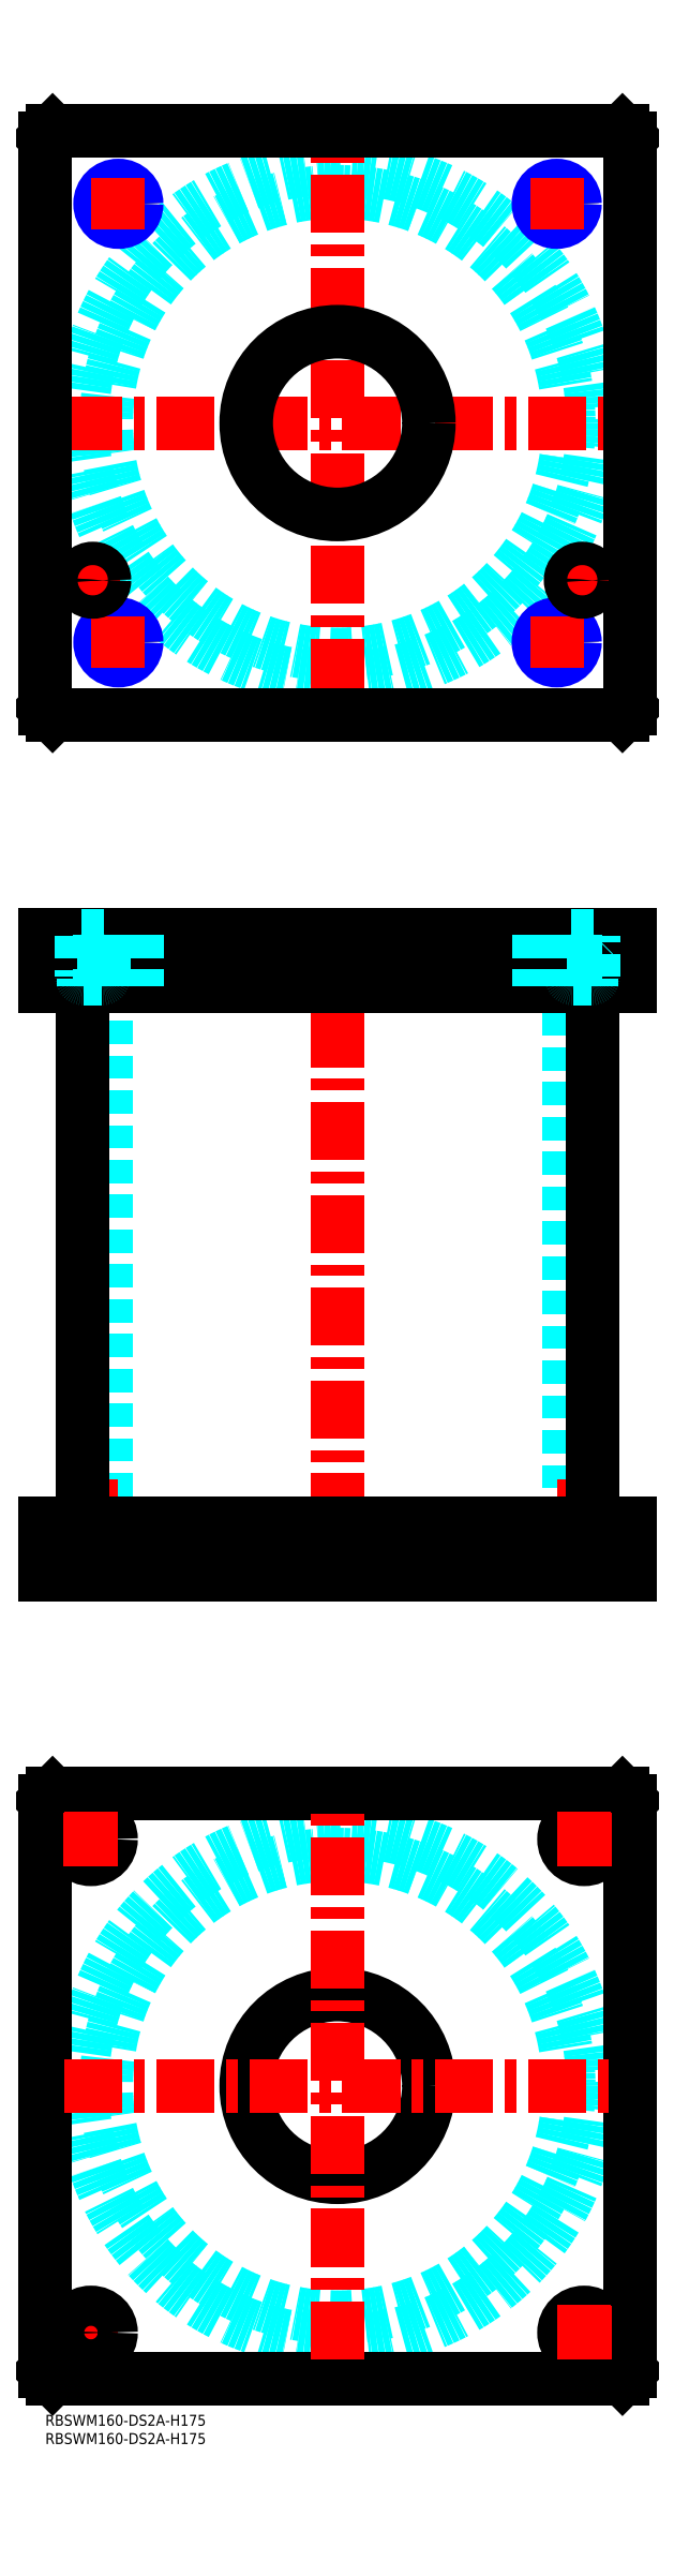
<metadata>
{"format":"dxf","ext":"dxf","renderer":"ezdxf+matplotlib","layout":"modelspace","background":"white","min_lineweight":24,"dpi":150}
</metadata>
<code>
0
SECTION
2
ENTITIES
0
INSERT
8
MSM_CONTINUOUS
2
*U50
10
0
20
0
30
0
0
INSERT
8
MSM_CONTINUOUS
2
*U51
10
0
20
0
30
0
0
CIRCLE
8
MSM_DASHED
10
80
20
90
30
0
40
63.3
0
CIRCLE
8
MSM_DASHED
10
80
20
90
30
0
40
69.9
0
LINE
8
MSM_CENTER
10
5
20
22.5
30
0
11
20
21
22.5
31
0
0
LINE
8
MSM_CENTER
10
12.5
20
15
30
0
11
12.5
21
30
31
0
0
LINE
8
MSM_CONTINUOUS
10
0
20
12
30
0
11
0
21
168
31
0
0
LINE
8
MSM_CONTINUOUS
10
160
20
168
30
0
11
160
21
12
31
0
0
CIRCLE
8
MSM_CONTINUOUS
10
147.5
20
157.5
30
0
40
5.5
0
CIRCLE
8
MSM_CONTINUOUS
10
12.5
20
22.5
30
0
40
5.5
0
CIRCLE
8
MSM_CONTINUOUS
10
147.5
20
22.5
30
0
40
5.5
0
CIRCLE
8
MSM_CONTINUOUS
10
12.5
20
157.5
30
0
40
5.5
0
CIRCLE
8
MSM_CONTINUOUS
10
80
20
90
30
0
40
25
0
LINE
8
MSM_CONTINUOUS
10
2
20
10
30
0
11
0
21
12
31
0
0
LINE
8
MSM_CONTINUOUS
10
158
20
10
30
0
11
2
21
10
31
0
0
LINE
8
MSM_CONTINUOUS
10
160
20
12
30
0
11
158
21
10
31
0
0
LINE
8
MSM_CONTINUOUS
10
158
20
170
30
0
11
160
21
168
31
0
0
LINE
8
MSM_CONTINUOUS
10
2
20
170
30
0
11
158
21
170
31
0
0
LINE
8
MSM_CONTINUOUS
10
0
20
168
30
0
11
2
21
170
31
0
0
LINE
8
MSM_DASHED
10
55
20
244
30
0
11
55
21
230
31
0
0
LINE
8
MSM_DASHED
10
105
20
230
30
0
11
105
21
244
31
0
0
LINE
8
MSM_DASHED
10
55
20
405
30
0
11
55
21
391
31
0
0
LINE
8
MSM_DASHED
10
105
20
391
30
0
11
105
21
405
31
0
0
LINE
8
MSM_DASHED
10
16.7
20
391
30
0
11
16.7
21
244
31
0
0
LINE
8
MSM_DASHED
10
143.3
20
244
30
0
11
143.3
21
391
31
0
0
LINE
8
MSM_DASHED
10
142
20
244
30
0
11
142
21
230
31
0
0
LINE
8
MSM_DASHED
10
153
20
230
30
0
11
153
21
244
31
0
0
LINE
8
MSM_DASHED
10
7
20
244
30
0
11
7
21
230
31
0
0
LINE
8
MSM_DASHED
10
18
20
230
30
0
11
18
21
244
31
0
0
LINE
8
MSM_CENTER
10
80
20
410
30
0
11
80
21
225
31
0
0
LINE
8
MSM_CENTER
10
12.5
20
256
30
0
11
12.5
21
228
31
0
0
LINE
8
MSM_CENTER
10
147.5
20
256
30
0
11
147.5
21
228
31
0
0
LINE
8
MSM_CENTER
10
20
20
407
30
0
11
20
21
389
31
0
0
LINE
8
MSM_CENTER
10
140
20
407
30
0
11
140
21
389
31
0
0
LINE
8
MSM_CENTER
10
13
20
407
30
0
11
13
21
389
31
0
0
LINE
8
MSM_CENTER
10
147
20
407
30
0
11
147
21
389
31
0
0
LINE
8
MSM_CONTINUOUS
10
10.1
20
391
30
0
11
10.1
21
244
31
0
0
LINE
8
MSM_CONTINUOUS
10
149.9
20
244
30
0
11
149.9
21
391
31
0
0
LINE
8
MSM_CONTINUOUS
10
2
20
405
30
0
11
2
21
391
31
0
0
LINE
8
MSM_CONTINUOUS
10
0
20
405
30
0
11
0
21
391
31
0
0
LINE
8
MSM_CONTINUOUS
10
0
20
391
30
0
11
160
21
391
31
0
0
LINE
8
MSM_CONTINUOUS
10
160
20
405
30
0
11
160
21
391
31
0
0
LINE
8
MSM_CONTINUOUS
10
0
20
405
30
0
11
160
21
405
31
0
0
LINE
8
MSM_CONTINUOUS
10
158
20
405
30
0
11
158
21
391
31
0
0
LINE
8
MSM_CONTINUOUS
10
160
20
230
30
0
11
160
21
244
31
0
0
LINE
8
MSM_CONTINUOUS
10
0
20
244
30
0
11
160
21
244
31
0
0
LINE
8
MSM_CONTINUOUS
10
0
20
230
30
0
11
160
21
230
31
0
0
LINE
8
MSM_CONTINUOUS
10
0
20
230
30
0
11
0
21
244
31
0
0
LINE
8
MSM_CONTINUOUS
10
2
20
230
30
0
11
2
21
244
31
0
0
LINE
8
MSM_CONTINUOUS
10
158
20
230
30
0
11
158
21
244
31
0
0
CIRCLE
8
MSM_DASHED
10
80
20
545
30
0
40
63.3
0
CIRCLE
8
MSM_DASHED
10
80
20
545
30
0
40
69.9
0
LINE
8
MSM_CENTER
10
5.1
20
545
30
0
11
154.9
21
545
31
0
0
LINE
8
MSM_CENTER
10
80
20
470.1
30
0
11
80
21
619.9
31
0
0
LINE
8
MSM_CENTER
10
8
20
502
30
0
11
18
21
502
31
0
0
LINE
8
MSM_CENTER
10
13
20
497
30
0
11
13
21
507
31
0
0
LINE
8
MSM_CONTINUOUS
10
160
20
467
30
0
11
160
21
623
31
0
0
CIRCLE
8
MSM_CONTINUOUS
10
80
20
545
30
0
40
25
0
LINE
8
MSM_CONTINUOUS
10
0
20
623
30
0
11
0
21
467
31
0
0
LINE
8
MSM_CONTINUOUS
10
0
20
467
30
0
11
2
21
465
31
0
0
LINE
8
MSM_CONTINUOUS
10
2
20
465
30
0
11
158
21
465
31
0
0
LINE
8
MSM_CONTINUOUS
10
158
20
465
30
0
11
160
21
467
31
0
0
LINE
8
MSM_CONTINUOUS
10
160
20
623
30
0
11
158
21
625
31
0
0
LINE
8
MSM_CONTINUOUS
10
158
20
625
30
0
11
2
21
625
31
0
0
LINE
8
MSM_CONTINUOUS
10
2
20
625
30
0
11
0
21
623
31
0
0
LINE
8
MSM_CENTER
10
13
20
485
30
0
11
27
21
485
31
0
0
CIRCLE
8
MSM_CONTINUOUS
10
20
20
485
30
0
40
4.188
0
CIRCLE
8
MSM_NARROW
10
20
20
485
30
0
40
5
0
LINE
8
MSM_CENTER
10
20
20
478
30
0
11
20
21
492
31
0
0
LINE
8
MSM_CENTER
10
133
20
485
30
0
11
147
21
485
31
0
0
CIRCLE
8
MSM_CONTINUOUS
10
140
20
485
30
0
40
4.188
0
CIRCLE
8
MSM_NARROW
10
140
20
485
30
0
40
5
0
LINE
8
MSM_CENTER
10
140
20
478
30
0
11
140
21
492
31
0
0
LINE
8
MSM_CENTER
10
133
20
605
30
0
11
147
21
605
31
0
0
CIRCLE
8
MSM_CONTINUOUS
10
140
20
605
30
0
40
4.188
0
CIRCLE
8
MSM_NARROW
10
140
20
605
30
0
40
5
0
LINE
8
MSM_CENTER
10
140
20
598
30
0
11
140
21
612
31
0
0
LINE
8
MSM_CENTER
10
13
20
605
30
0
11
27
21
605
31
0
0
CIRCLE
8
MSM_CONTINUOUS
10
20
20
605
30
0
40
4.188
0
CIRCLE
8
MSM_NARROW
10
20
20
605
30
0
40
5
0
LINE
8
MSM_CENTER
10
20
20
598
30
0
11
20
21
612
31
0
0
LINE
8
MSM_CENTER
10
147
20
497
30
0
11
147
21
507
31
0
0
LINE
8
MSM_CENTER
10
142
20
502
30
0
11
152
21
502
31
0
0
LINE
8
MSM_CENTER
10
5.1
20
90
30
0
11
154.9
21
90
31
0
0
LINE
8
MSM_CENTER
10
80
20
15.1
30
0
11
80
21
164.9
31
0
0
LINE
8
MSM_CENTER
10
147.5
20
15
30
0
11
147.5
21
30
31
0
0
LINE
8
MSM_CENTER
10
140
20
22.5
30
0
11
155
21
22.5
31
0
0
LINE
8
MSM_CENTER
10
147.5
20
150
30
0
11
147.5
21
165
31
0
0
LINE
8
MSM_CENTER
10
140
20
157.5
30
0
11
155
21
157.5
31
0
0
LINE
8
MSM_CENTER
10
12.5
20
150
30
0
11
12.5
21
165
31
0
0
LINE
8
MSM_CENTER
10
5
20
157.5
30
0
11
20
21
157.5
31
0
0
LINE
8
MSM_DASHED
10
135.8
20
405
30
0
11
135.8
21
391
31
0
0
LINE
8
MSM_DASHED
10
135
20
405
30
0
11
135
21
391
31
0
0
LINE
8
MSM_DASHED
10
145
20
405
30
0
11
145
21
391
31
0
0
LINE
8
MSM_DASHED
10
144.2
20
405
30
0
11
144.2
21
391
31
0
0
LINE
8
MSM_DASHED
10
15
20
405
30
0
11
15
21
391
31
0
0
LINE
8
MSM_DASHED
10
15.81
20
405
30
0
11
15.81
21
391
31
0
0
LINE
8
MSM_DASHED
10
25
20
405
30
0
11
25
21
391
31
0
0
LINE
8
MSM_DASHED
10
24.19
20
405
30
0
11
24.19
21
391
31
0
0
LINE
8
MSM_DASHED
10
10.5
20
393
30
0
11
10.5
21
391
31
0
0
LINE
8
MSM_DASHED
10
15.5
20
391
30
0
11
15.5
21
393
31
0
0
LINE
8
MSM_DASHED
10
15.6
20
393
30
0
11
10.4
21
393
31
0
0
ARC
8
MSM_DASHED
10
10.4
20
393.4
30
0
40
0.4
50
180
51
270
0
ARC
8
MSM_DASHED
10
15.6
20
393.4
30
0
40
0.4
50
270
51
360
0
LINE
8
MSM_DASHED
10
10
20
404.8
30
0
11
10
21
393.4
31
0
0
LINE
8
MSM_DASHED
10
16
20
393.4
30
0
11
16
21
404.8
31
0
0
LINE
8
MSM_DASHED
10
16
20
404.8
30
0
11
16.2
21
405
31
0
0
LINE
8
MSM_DASHED
10
9.8
20
405
30
0
11
10
21
404.8
31
0
0
LINE
8
MSM_DASHED
10
16
20
404.8
30
0
11
10
21
404.8
31
0
0
CIRCLE
8
MSM_CONTINUOUS
10
13
20
502
30
0
40
2.5
0
CIRCLE
8
MSM_CONTINUOUS
10
13
20
502
30
0
40
3.2
0
CIRCLE
8
MSM_CONTINUOUS
10
13
20
502
30
0
40
3
0
CIRCLE
8
MSM_CONTINUOUS
10
147
20
502
30
0
40
2.5
0
CIRCLE
8
MSM_CONTINUOUS
10
147
20
502
30
0
40
3.2
0
CIRCLE
8
MSM_CONTINUOUS
10
147
20
502
30
0
40
3
0
LINE
8
MSM_DASHED
10
144.5
20
393
30
0
11
144.5
21
391
31
0
0
LINE
8
MSM_DASHED
10
149.5
20
391
30
0
11
149.5
21
393
31
0
0
LINE
8
MSM_DASHED
10
149.6
20
393
30
0
11
144.4
21
393
31
0
0
ARC
8
MSM_DASHED
10
144.4
20
393.4
30
0
40
0.4
50
180
51
270
0
ARC
8
MSM_DASHED
10
149.6
20
393.4
30
0
40
0.4
50
270
51
360
0
LINE
8
MSM_DASHED
10
144
20
404.8
30
0
11
144
21
393.4
31
0
0
LINE
8
MSM_DASHED
10
150
20
393.4
30
0
11
150
21
404.8
31
0
0
LINE
8
MSM_DASHED
10
150
20
404.8
30
0
11
150.2
21
405
31
0
0
LINE
8
MSM_DASHED
10
143.8
20
405
30
0
11
144
21
404.8
31
0
0
LINE
8
MSM_DASHED
10
150
20
404.8
30
0
11
144
21
404.8
31
0
0
ENDSEC
0
EOF

</code>
